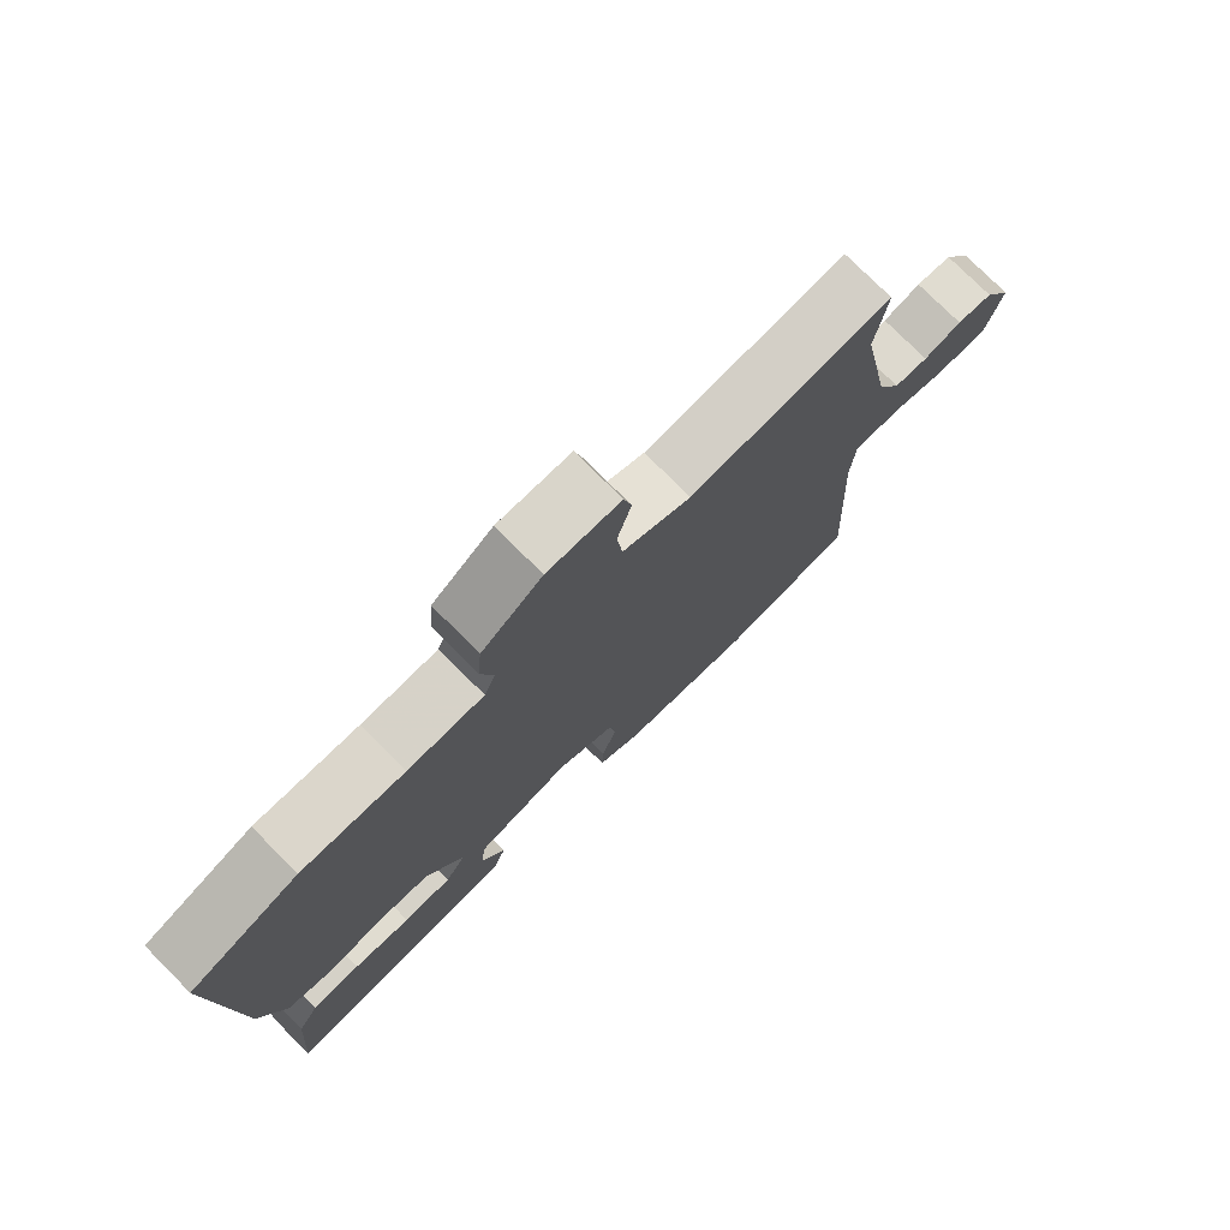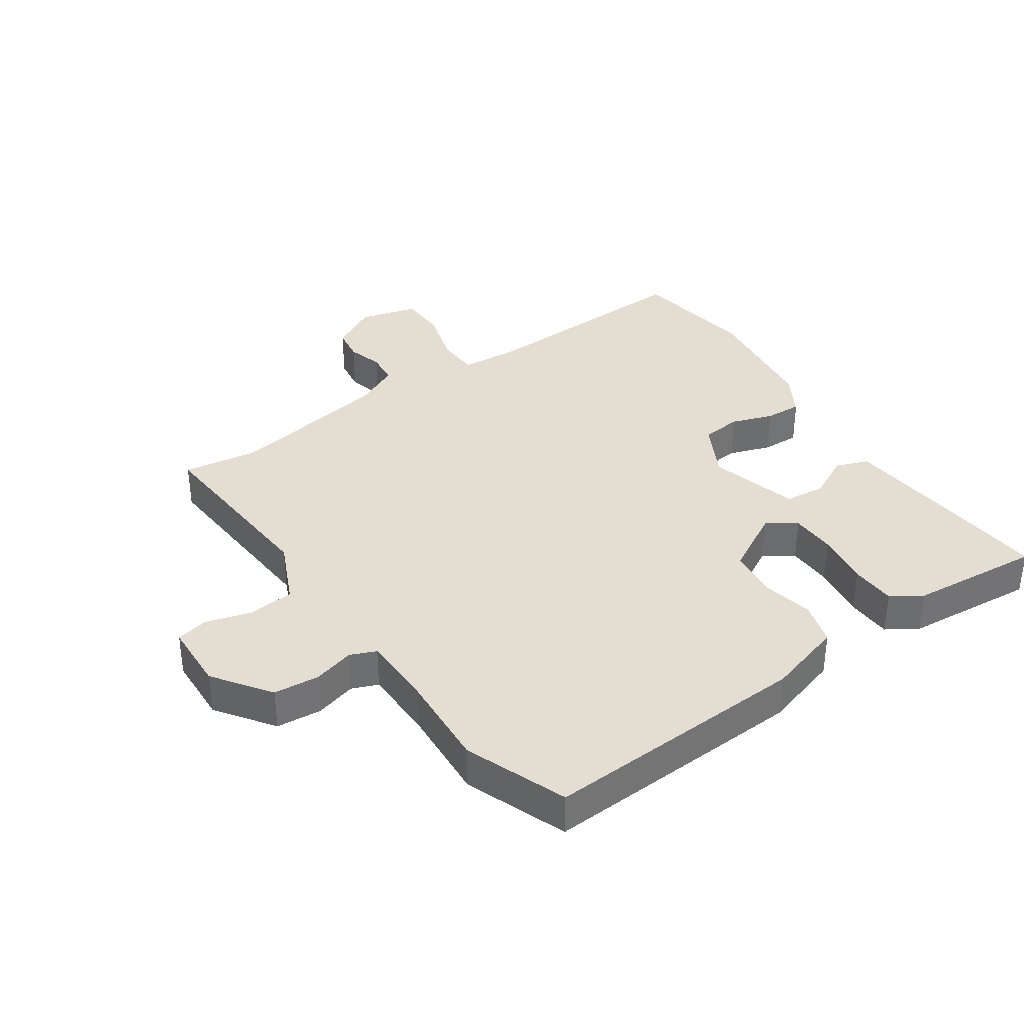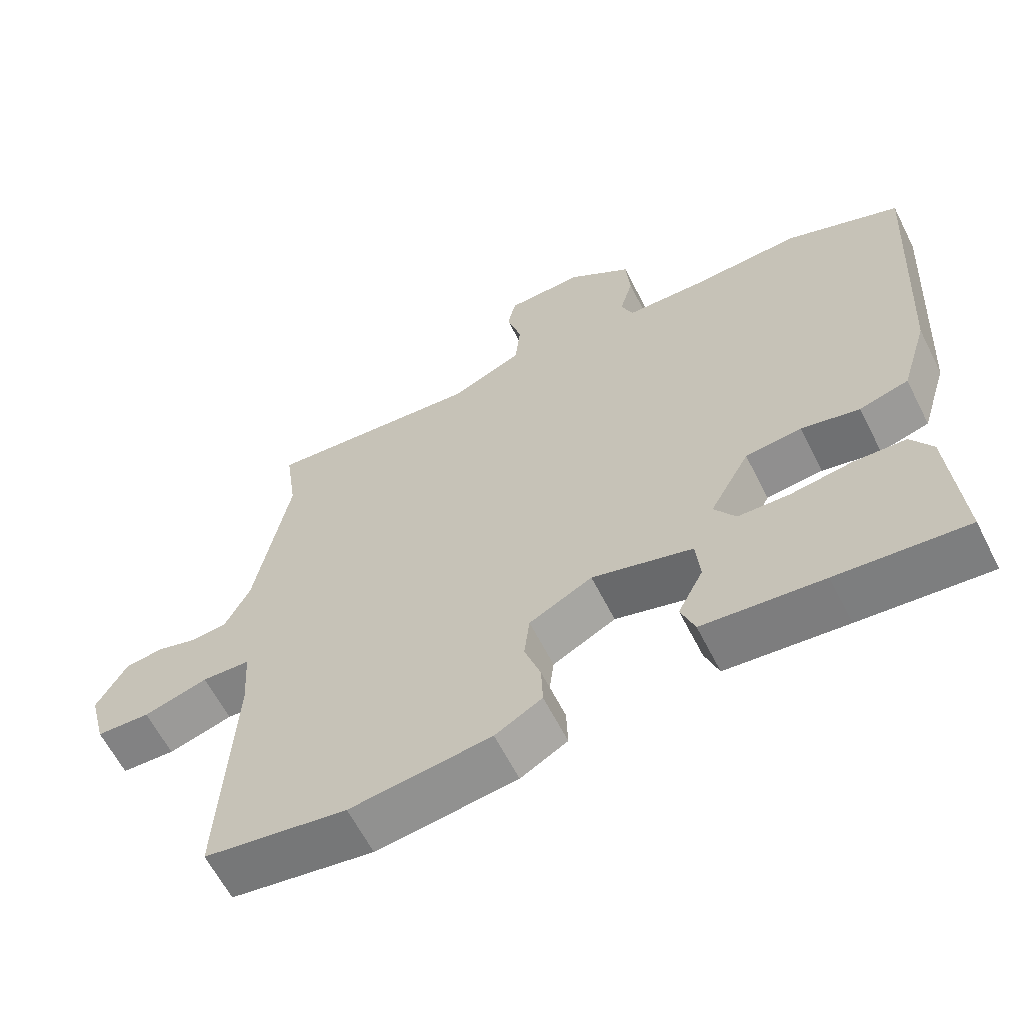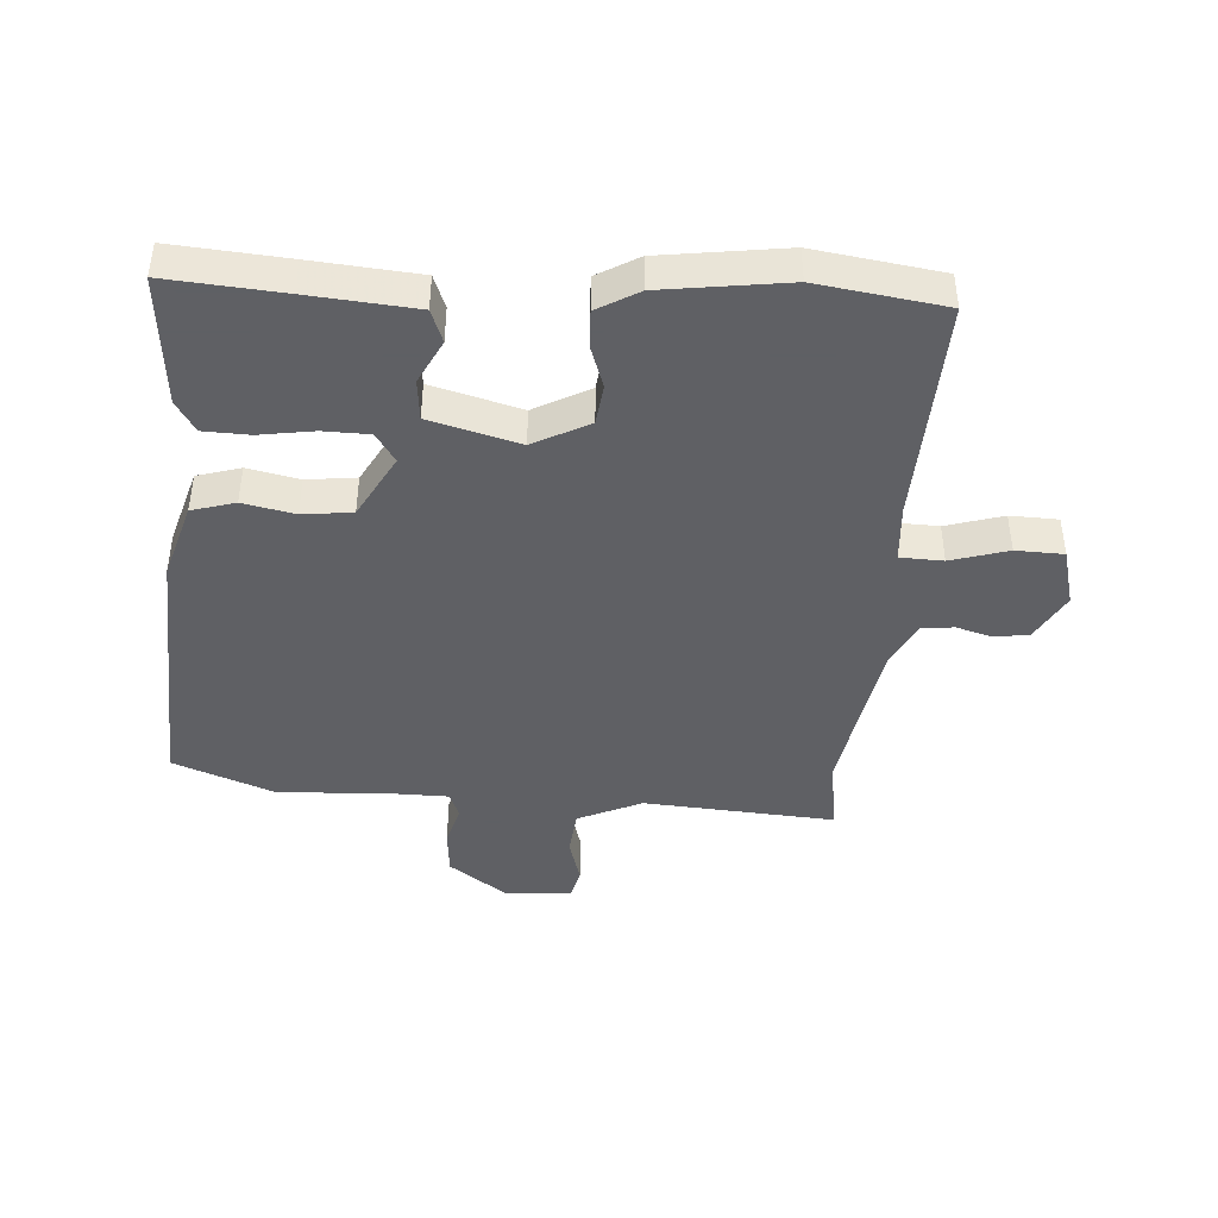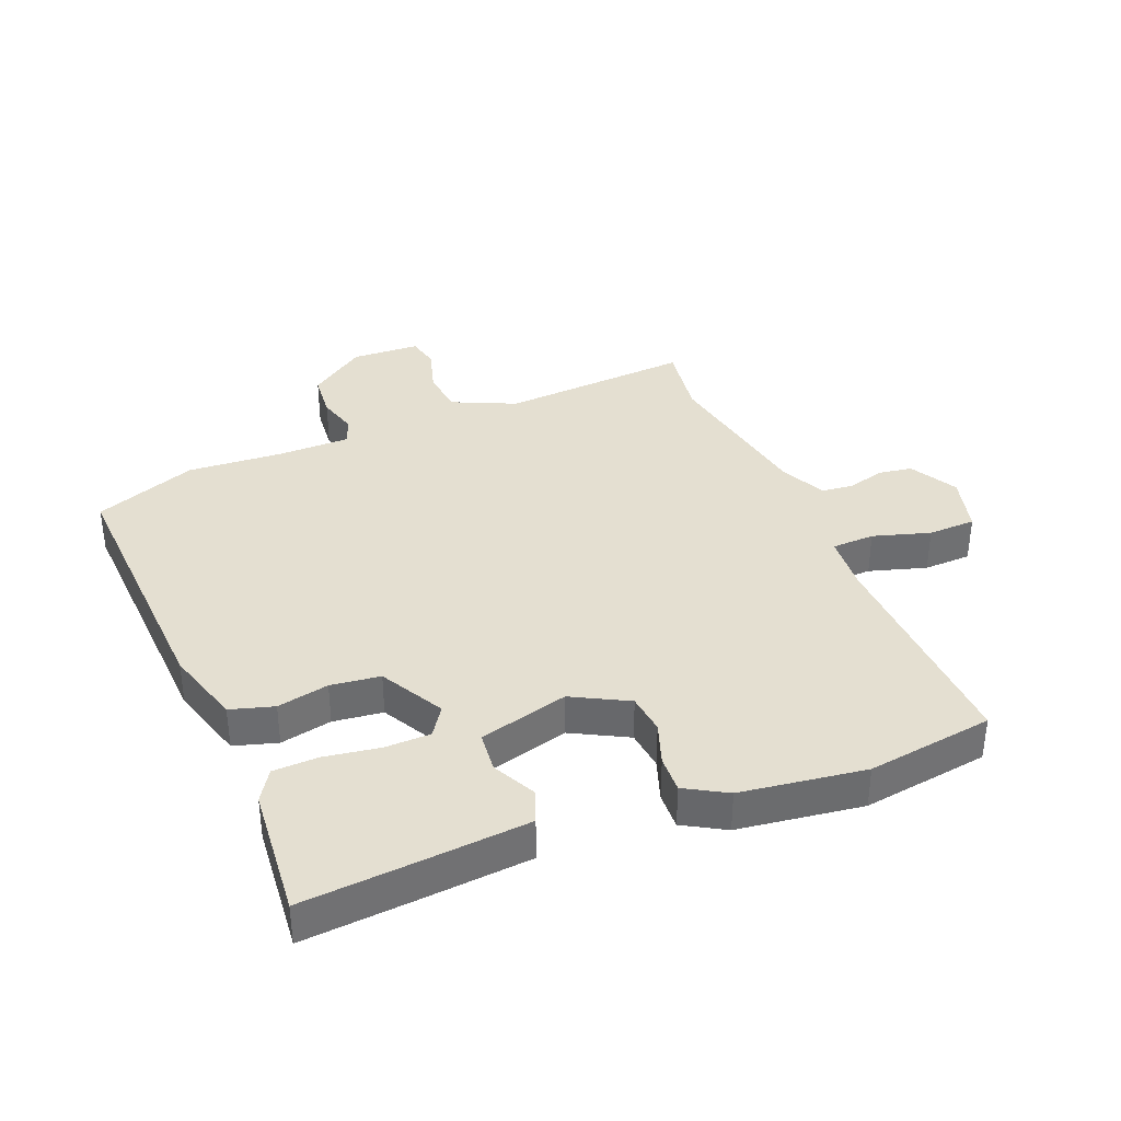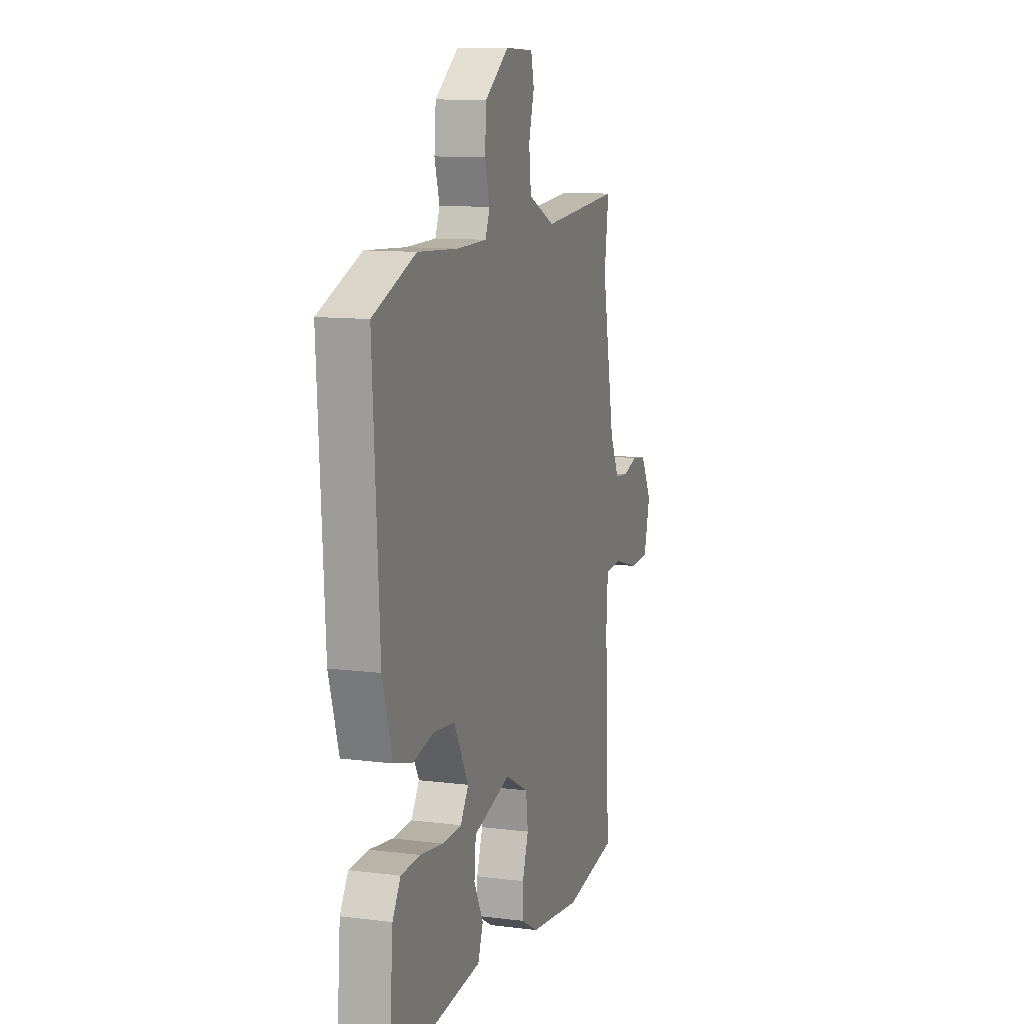
<metadata>
{"format":"obj","ext":"obj","renderer":"f3d","projection":"perspective","resolution":1024,"background":"white","views":[{"elev":76.4,"azim":135.1,"up":"+Z"},{"elev":36.3,"azim":56.0,"up":"+Y"},{"elev":-62.1,"azim":26.8,"up":"+Z"},{"elev":-43.2,"azim":176.5,"up":"+Y"},{"elev":36.7,"azim":158.4,"up":"+Y"},{"elev":11.0,"azim":107.4,"up":"+Z"}]}
</metadata>
<code>
v -0.492 0.07 0.442
v -0.509 0.07 0.564
v -0.202 0.07 0.54
v -0.099 0.07 0.586
v -0.091 0.07 0.66
v -0.112 0.07 0.734
v -0.1 0.07 0.786
v 0.01 0.07 0.79
v 0.101 0.07 0.724
v 0.107 0.07 0.65
v 0.088 0.07 0.584
v 0.105 0.07 0.542
v 0.22 0.07 0.54
v 0.375 0.07 0.549
v 0.539 0.07 0.485
v 0.514 0.07 0.055
v 0.476 0.07 -0.069
v 0.406 0.07 -0.089
v 0.323 0.07 -0.071
v 0.243 0.07 -0.08
v 0.186 0.07 -0.182
v 0.217 0.07 -0.229
v 0.291 0.07 -0.231
v 0.379 0.07 -0.218
v 0.453 0.07 -0.221
v 0.484 0.07 -0.271
v 0.501 0.07 -0.483
v 0.316 0.07 -0.467
v 0.144 0.07 -0.451
v 0.124 0.07 -0.398
v 0.16 0.07 -0.328
v 0.154 0.07 -0.262
v 0.01 0.07 -0.222
v -0.08 0.07 -0.269
v -0.088 0.07 -0.334
v -0.065 0.07 -0.402
v -0.063 0.07 -0.462
v -0.13 0.07 -0.5
v -0.331 0.07 -0.526
v -0.535 0.07 -0.495
v -0.517 0.07 -0.13
v -0.523 0.07 -0.037
v -0.592 0.07 -0.034
v -0.684 0.07 -0.061
v -0.761 0.07 -0.058
v -0.785 0.07 0.036
v -0.742 0.07 0.112
v -0.687 0.07 0.12
v -0.629 0.07 0.103
v -0.577 0.07 0.108
v -0.541 0.07 0.18
v -0.492 0 0.442
v -0.509 0 0.564
v -0.202 0 0.54
v -0.099 0 0.586
v -0.091 0 0.66
v -0.112 0 0.734
v -0.1 0 0.786
v 0.01 0 0.79
v 0.101 0 0.724
v 0.107 0 0.65
v 0.088 0 0.584
v 0.105 0 0.542
v 0.22 0 0.54
v 0.375 0 0.549
v 0.539 0 0.485
v 0.514 0 0.055
v 0.476 0 -0.069
v 0.406 0 -0.089
v 0.323 0 -0.071
v 0.243 0 -0.08
v 0.186 0 -0.182
v 0.217 0 -0.229
v 0.291 0 -0.231
v 0.379 0 -0.218
v 0.453 0 -0.221
v 0.484 0 -0.271
v 0.501 0 -0.483
v 0.316 0 -0.467
v 0.144 0 -0.451
v 0.124 0 -0.398
v 0.16 0 -0.328
v 0.154 0 -0.262
v 0.01 0 -0.222
v -0.08 0 -0.269
v -0.088 0 -0.334
v -0.065 0 -0.402
v -0.063 0 -0.462
v -0.13 0 -0.5
v -0.331 0 -0.526
v -0.535 0 -0.495
v -0.517 0 -0.13
v -0.523 0 -0.037
v -0.592 0 -0.034
v -0.684 0 -0.061
v -0.761 0 -0.058
v -0.785 0 0.036
v -0.742 0 0.112
v -0.687 0 0.12
v -0.629 0 0.103
v -0.577 0 0.108
v -0.541 0 0.18
f 46 47 48 49
f 46 49 50
f 43 44 45 46
f 42 43 46 50
f 38 39 40 41
f 38 41 42
f 35 36 37 38
f 34 35 38 42
f 33 34 42 50
f 28 29 30 31
f 28 31 32
f 27 28 32
f 26 27 32
f 23 24 25 26
f 22 23 26 32
f 21 22 32 33
f 16 17 18 19
f 16 19 20
f 13 14 15 16
f 12 13 16 20
f 11 12 20 21
f 9 10 11
f 8 9 11
f 5 6 7 8
f 4 5 8 11
f 3 4 11 21
f 1 2 3 21
f 21 33 50 51
f 1 21 51
f 100 99 98 97
f 101 100 97
f 97 96 95 94
f 101 97 94 93
f 92 91 90 89
f 93 92 89
f 89 88 87 86
f 93 89 86 85
f 101 93 85 84
f 82 81 80 79
f 83 82 79
f 83 79 78
f 83 78 77
f 77 76 75 74
f 83 77 74 73
f 84 83 73 72
f 70 69 68 67
f 71 70 67
f 67 66 65 64
f 71 67 64 63
f 72 71 63 62
f 62 61 60
f 62 60 59
f 59 58 57 56
f 62 59 56 55
f 72 62 55 54
f 72 54 53 52
f 102 101 84 72
f 102 72 52
f 1 52 53 2
f 2 53 54 3
f 3 54 55 4
f 4 55 56 5
f 5 56 57 6
f 6 57 58 7
f 7 58 59 8
f 8 59 60 9
f 9 60 61 10
f 10 61 62 11
f 11 62 63 12
f 12 63 64 13
f 13 64 65 14
f 14 65 66 15
f 15 66 67 16
f 16 67 68 17
f 17 68 69 18
f 18 69 70 19
f 19 70 71 20
f 20 71 72 21
f 21 72 73 22
f 22 73 74 23
f 23 74 75 24
f 24 75 76 25
f 25 76 77 26
f 26 77 78 27
f 27 78 79 28
f 28 79 80 29
f 29 80 81 30
f 30 81 82 31
f 31 82 83 32
f 32 83 84 33
f 33 84 85 34
f 34 85 86 35
f 35 86 87 36
f 36 87 88 37
f 37 88 89 38
f 38 89 90 39
f 39 90 91 40
f 40 91 92 41
f 41 92 93 42
f 42 93 94 43
f 43 94 95 44
f 44 95 96 45
f 45 96 97 46
f 46 97 98 47
f 47 98 99 48
f 48 99 100 49
f 49 100 101 50
f 50 101 102 51
f 51 102 52 1

</code>
